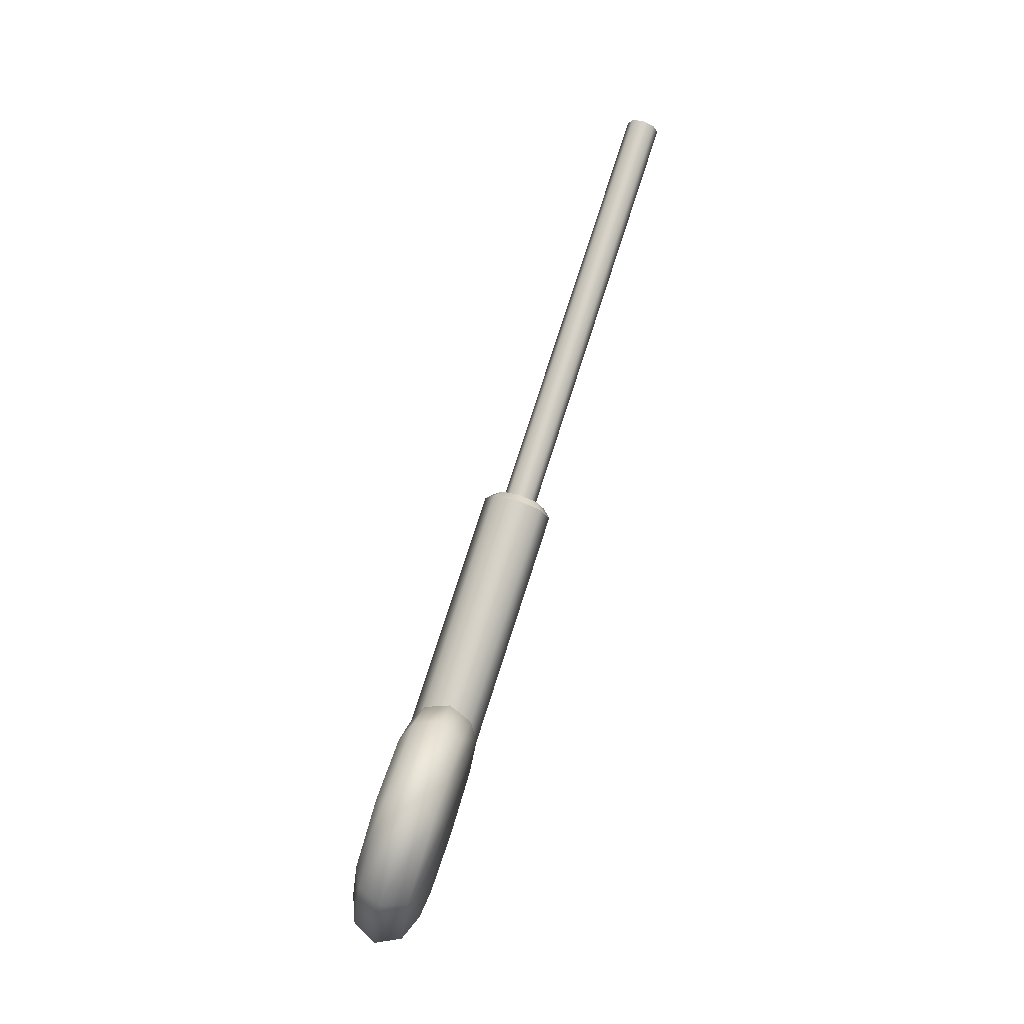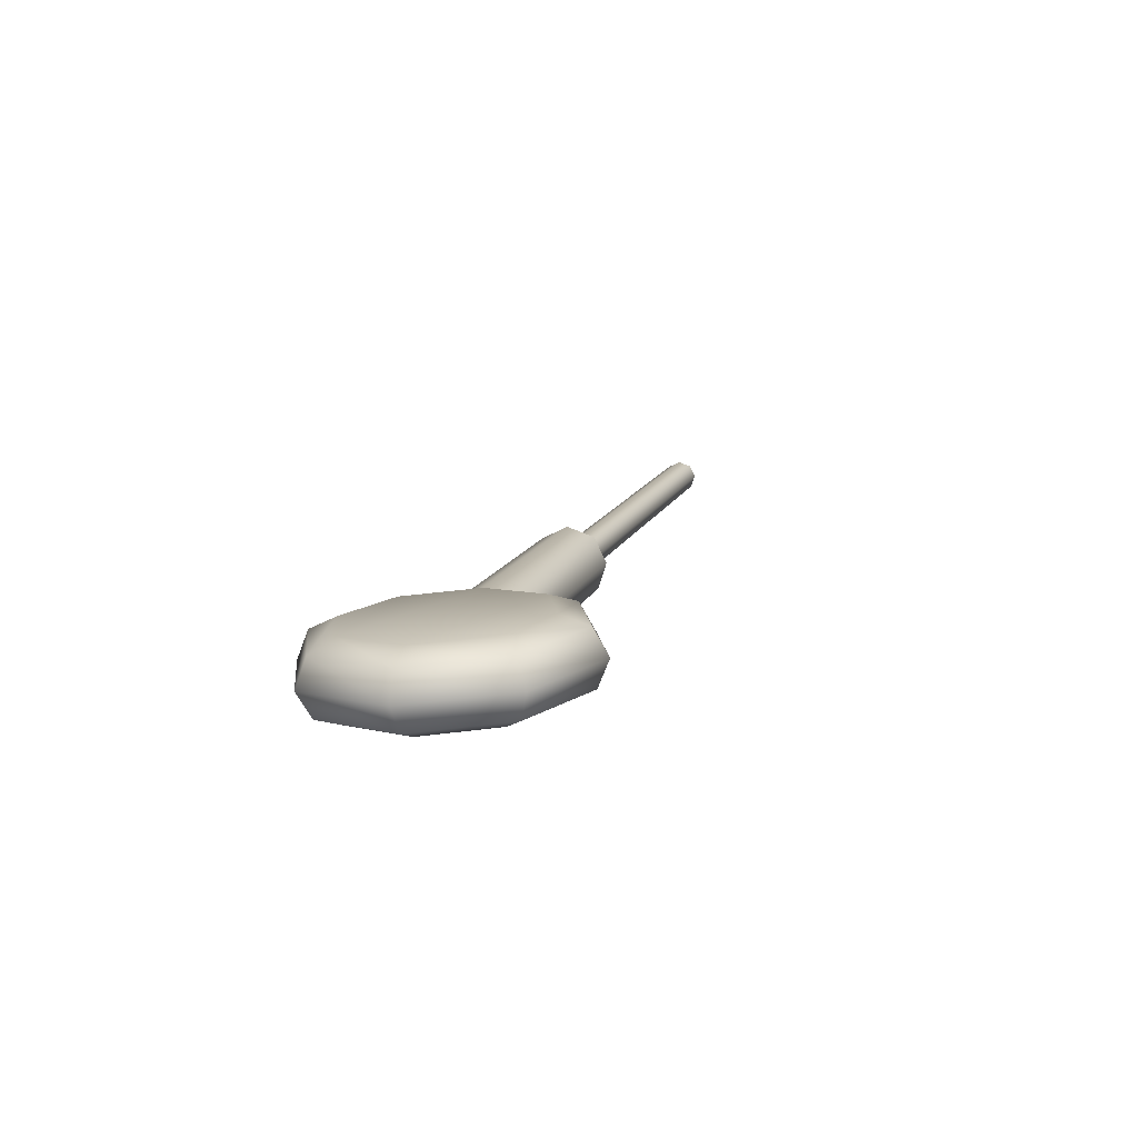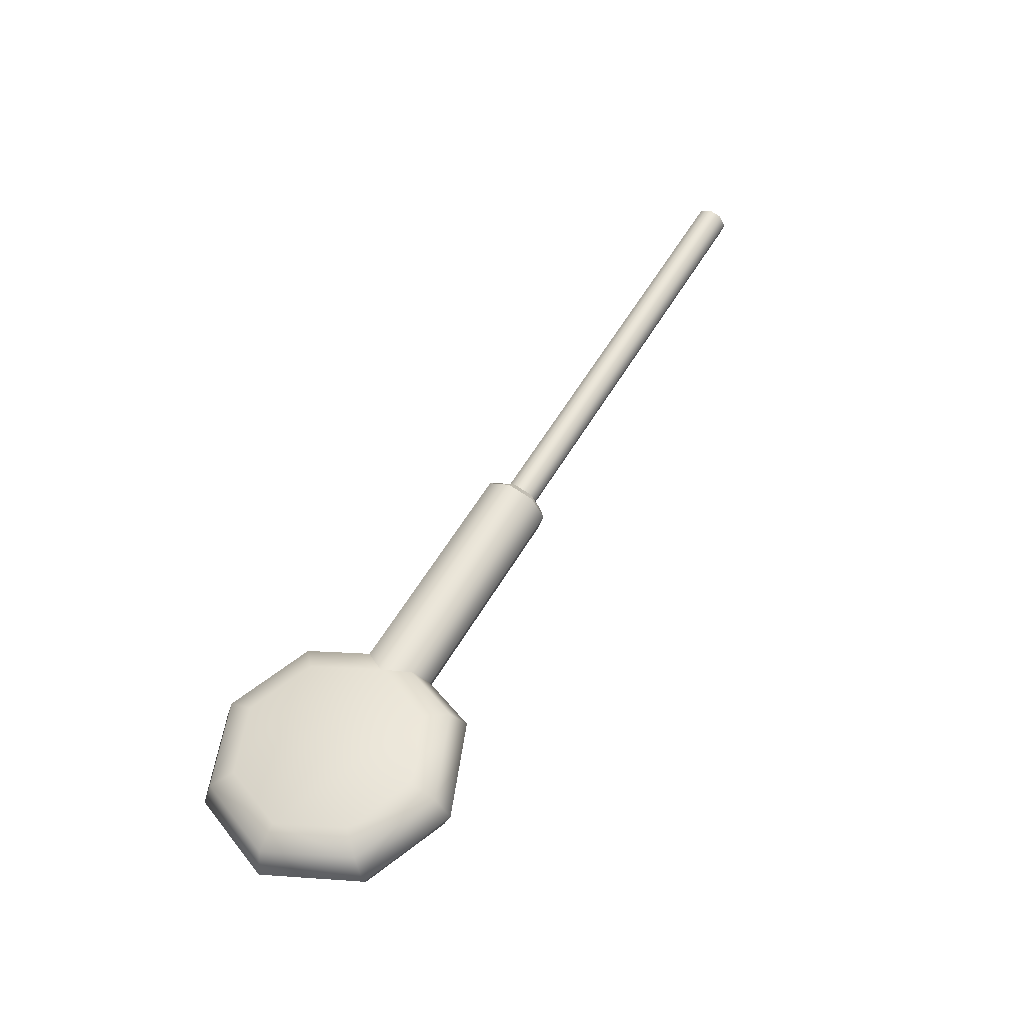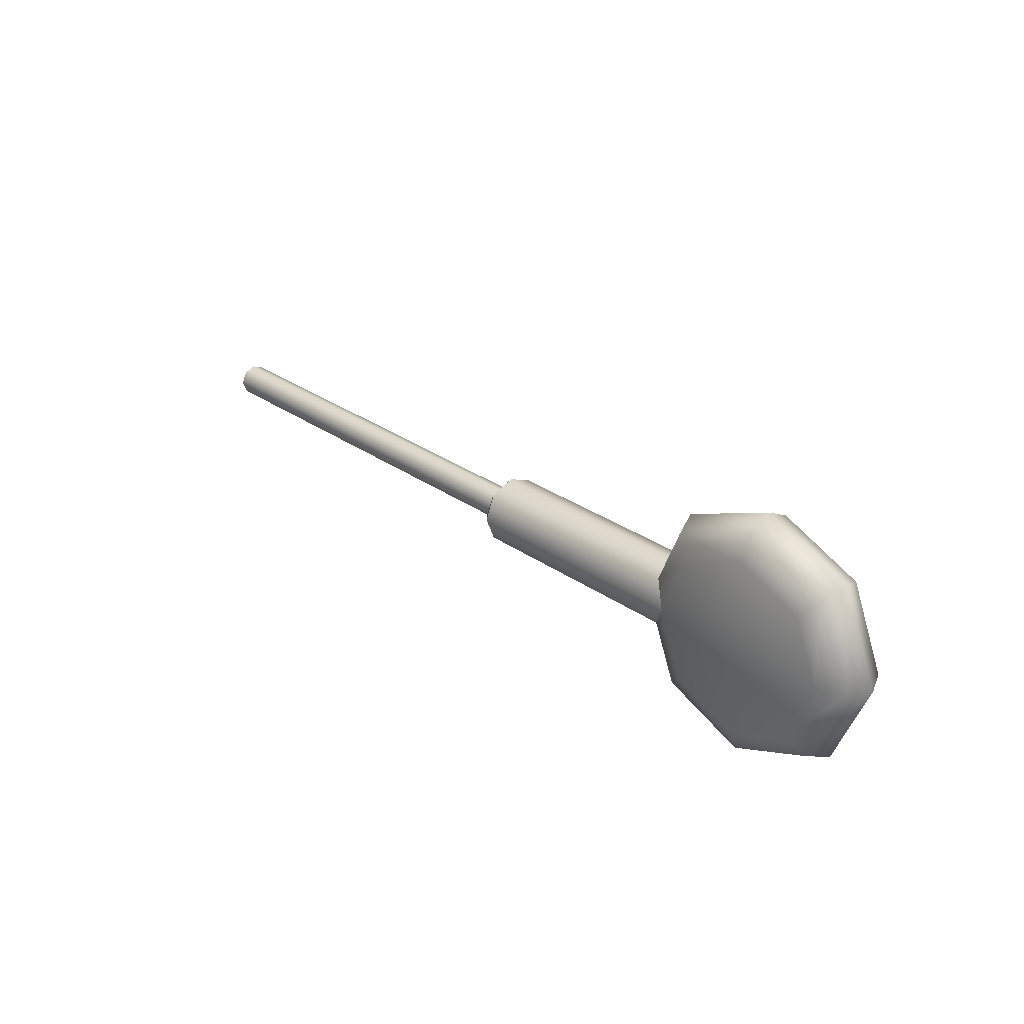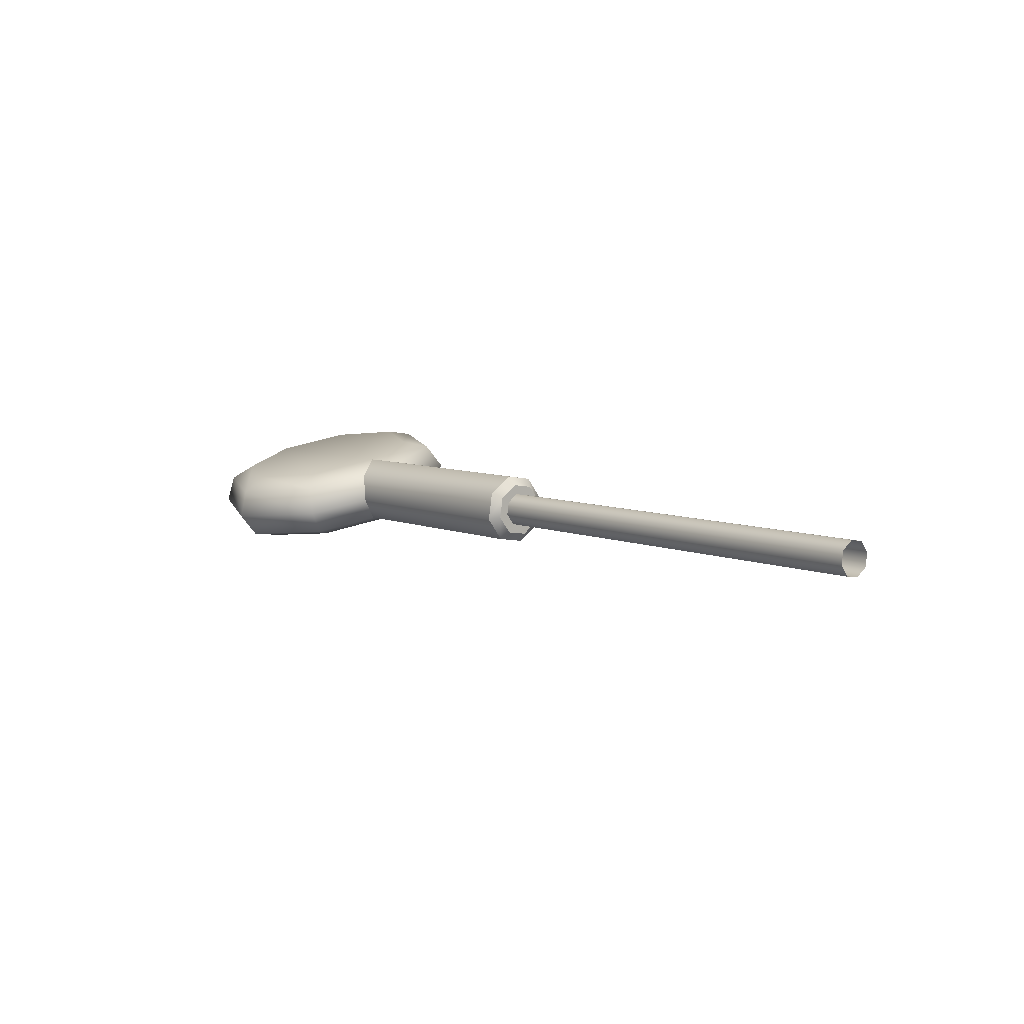
<metadata>
{"format":"obj","ext":"obj","renderer":"f3d","projection":"perspective","resolution":1024,"background":"white","views":[{"elev":77.2,"azim":91.7,"up":"+Z"},{"elev":-3.4,"azim":106.9,"up":"+Y"},{"elev":38.6,"azim":121.6,"up":"+Y"},{"elev":28.8,"azim":30.3,"up":"+Z"},{"elev":28.0,"azim":-131.1,"up":"+Y"}]}
</metadata>
<code>
o part21:lever 3
v 0.1746 0.3752 -0.03404
v 0.163 0.3786 -0.02902
v 0.1514 0.3819 -0.03404
v 0.1465 0.3833 -0.04615
v 0.1746 0.3752 -0.03404
v 0.1514 0.3819 -0.03404
v 0.1465 0.3833 -0.04615
v 0.1794 0.3738 -0.04615
v 0.1746 0.3752 -0.03404
v 0.1465 0.3833 -0.04615
v 0.1514 0.3819 -0.05826
v 0.1794 0.3738 -0.04615
v 0.1514 0.3819 -0.05826
v 0.1746 0.3752 -0.05826
v 0.1794 0.3738 -0.04615
v 0.1514 0.3819 -0.05826
v 0.163 0.3786 -0.06328
v 0.1746 0.3752 -0.05826
v 0.155 0.3945 -0.03404
v 0.1666 0.3912 -0.02902
v 0.1782 0.3878 -0.03404
v 0.1502 0.3959 -0.04615
v 0.155 0.3945 -0.03404
v 0.1782 0.3878 -0.03404
v 0.1502 0.3959 -0.04615
v 0.1782 0.3878 -0.03404
v 0.183 0.3864 -0.04615
v 0.155 0.3945 -0.05826
v 0.1502 0.3959 -0.04615
v 0.183 0.3864 -0.04615
v 0.155 0.3945 -0.05826
v 0.183 0.3864 -0.04615
v 0.1782 0.3878 -0.05826
v 0.155 0.3945 -0.05826
v 0.1782 0.3878 -0.05826
v 0.1666 0.3912 -0.06328
v 0.1483 0.3896 -0.06332
v 0.1648 0.3849 -0.07044
v 0.1486 0.3847 -0.06169
v 0.1648 0.3849 -0.07044
v 0.1635 0.3804 -0.06812
v 0.1486 0.3847 -0.06169
v 0.1486 0.3847 -0.06169
v 0.1635 0.3804 -0.06812
v 0.1514 0.3819 -0.05826
v 0.1635 0.3804 -0.06812
v 0.163 0.3786 -0.06328
v 0.1514 0.3819 -0.05826
v 0.1635 0.3804 -0.02417
v 0.1486 0.3847 -0.03061
v 0.163 0.3786 -0.02902
v 0.1486 0.3847 -0.03061
v 0.1514 0.3819 -0.03404
v 0.163 0.3786 -0.02902
v 0.1784 0.3761 -0.03061
v 0.1635 0.3804 -0.02417
v 0.1746 0.3752 -0.03404
v 0.1635 0.3804 -0.02417
v 0.163 0.3786 -0.02902
v 0.1746 0.3752 -0.03404
v 0.1845 0.3743 -0.04615
v 0.1784 0.3761 -0.03061
v 0.1794 0.3738 -0.04615
v 0.1784 0.3761 -0.03061
v 0.1746 0.3752 -0.03404
v 0.1794 0.3738 -0.04615
v 0.1784 0.3761 -0.06169
v 0.1845 0.3743 -0.04615
v 0.1746 0.3752 -0.05826
v 0.1845 0.3743 -0.04615
v 0.1794 0.3738 -0.04615
v 0.1746 0.3752 -0.05826
v 0.1635 0.3804 -0.06812
v 0.1784 0.3761 -0.06169
v 0.163 0.3786 -0.06328
v 0.1784 0.3761 -0.06169
v 0.1746 0.3752 -0.05826
v 0.163 0.3786 -0.06328
v 0.155 0.3945 -0.05826
v 0.1666 0.3912 -0.06328
v 0.1512 0.3936 -0.06169
v 0.1666 0.3912 -0.06328
v 0.1661 0.3893 -0.06812
v 0.1512 0.3936 -0.06169
v 0.1512 0.3936 -0.06169
v 0.1661 0.3893 -0.06812
v 0.1483 0.3896 -0.06332
v 0.1661 0.3893 -0.06812
v 0.1648 0.3849 -0.07044
v 0.1483 0.3896 -0.06332
v 0.1666 0.3912 -0.02902
v 0.155 0.3945 -0.03404
v 0.1661 0.3893 -0.02417
v 0.155 0.3945 -0.03404
v 0.1512 0.3936 -0.03061
v 0.1661 0.3893 -0.02417
v 0.1661 0.3893 -0.02417
v 0.1512 0.3936 -0.03061
v 0.1648 0.3849 -0.02186
v 0.1512 0.3936 -0.03061
v 0.1483 0.3896 -0.02897
v 0.1648 0.3849 -0.02186
v 0.1782 0.3878 -0.03404
v 0.1666 0.3912 -0.02902
v 0.181 0.385 -0.03061
v 0.1666 0.3912 -0.02902
v 0.1661 0.3893 -0.02417
v 0.181 0.385 -0.03061
v 0.181 0.385 -0.03061
v 0.1661 0.3893 -0.02417
v 0.1812 0.3801 -0.02897
v 0.1661 0.3893 -0.02417
v 0.1648 0.3849 -0.02186
v 0.1812 0.3801 -0.02897
v 0.183 0.3864 -0.04615
v 0.1782 0.3878 -0.03404
v 0.1871 0.3832 -0.04615
v 0.1782 0.3878 -0.03404
v 0.181 0.385 -0.03061
v 0.1871 0.3832 -0.04615
v 0.1871 0.3832 -0.04615
v 0.181 0.385 -0.03061
v 0.188 0.3781 -0.04615
v 0.181 0.385 -0.03061
v 0.1812 0.3801 -0.02897
v 0.188 0.3781 -0.04615
v 0.1782 0.3878 -0.05826
v 0.183 0.3864 -0.04615
v 0.181 0.385 -0.06169
v 0.183 0.3864 -0.04615
v 0.1871 0.3832 -0.04615
v 0.181 0.385 -0.06169
v 0.181 0.385 -0.06169
v 0.1871 0.3832 -0.04615
v 0.1812 0.3801 -0.06332
v 0.1871 0.3832 -0.04615
v 0.188 0.3781 -0.04615
v 0.1812 0.3801 -0.06332
v 0.1666 0.3912 -0.06328
v 0.1782 0.3878 -0.05826
v 0.1661 0.3893 -0.06812
v 0.1782 0.3878 -0.05826
v 0.181 0.385 -0.06169
v 0.1661 0.3893 -0.06812
v 0.1661 0.3893 -0.06812
v 0.181 0.385 -0.06169
v 0.1648 0.3849 -0.07044
v 0.181 0.385 -0.06169
v 0.1812 0.3801 -0.06332
v 0.1648 0.3849 -0.07044
v 0.1648 0.3849 -0.02186
v 0.1483 0.3896 -0.02897
v 0.1635 0.3804 -0.02417
v 0.1483 0.3896 -0.02897
v 0.1486 0.3847 -0.03061
v 0.1635 0.3804 -0.02417
v 0.1812 0.3801 -0.02897
v 0.1648 0.3849 -0.02186
v 0.1784 0.3761 -0.03061
v 0.1648 0.3849 -0.02186
v 0.1635 0.3804 -0.02417
v 0.1784 0.3761 -0.03061
v 0.188 0.3781 -0.04615
v 0.1812 0.3801 -0.02897
v 0.1845 0.3743 -0.04615
v 0.1812 0.3801 -0.02897
v 0.1784 0.3761 -0.03061
v 0.1845 0.3743 -0.04615
v 0.1812 0.3801 -0.06332
v 0.188 0.3781 -0.04615
v 0.1784 0.3761 -0.06169
v 0.188 0.3781 -0.04615
v 0.1845 0.3743 -0.04615
v 0.1784 0.3761 -0.06169
v 0.1648 0.3849 -0.07044
v 0.1812 0.3801 -0.06332
v 0.1635 0.3804 -0.06812
v 0.1812 0.3801 -0.06332
v 0.1784 0.3761 -0.06169
v 0.1635 0.3804 -0.06812
v 0.02293 0.4259 -0.0493
v 0.1028 0.4028 -0.0493
v 0.02231 0.4238 -0.04838
v 0.1028 0.4028 -0.0493
v 0.1022 0.4007 -0.04838
v 0.02231 0.4238 -0.04838
v 0.02231 0.4238 -0.04838
v 0.1022 0.4007 -0.04838
v 0.02206 0.4229 -0.04615
v 0.1022 0.4007 -0.04838
v 0.1019 0.3998 -0.04615
v 0.02206 0.4229 -0.04615
v 0.02206 0.4229 -0.04615
v 0.1019 0.3998 -0.04615
v 0.02231 0.4238 -0.04392
v 0.1019 0.3998 -0.04615
v 0.1022 0.4007 -0.04392
v 0.02231 0.4238 -0.04392
v 0.02231 0.4238 -0.04392
v 0.1022 0.4007 -0.04392
v 0.02293 0.4259 -0.04299
v 0.1022 0.4007 -0.04392
v 0.1028 0.4028 -0.04299
v 0.02293 0.4259 -0.04299
v 0.02293 0.4259 -0.04299
v 0.1028 0.4028 -0.04299
v 0.02355 0.428 -0.04392
v 0.1028 0.4028 -0.04299
v 0.1034 0.4049 -0.04392
v 0.02355 0.428 -0.04392
v 0.02355 0.428 -0.04392
v 0.1034 0.4049 -0.04392
v 0.02381 0.4289 -0.04615
v 0.1034 0.4049 -0.04392
v 0.1037 0.4058 -0.04615
v 0.02381 0.4289 -0.04615
v 0.02381 0.4289 -0.04615
v 0.1037 0.4058 -0.04615
v 0.02355 0.428 -0.04838
v 0.1037 0.4058 -0.04615
v 0.1034 0.4049 -0.04838
v 0.02355 0.428 -0.04838
v 0.02355 0.428 -0.04838
v 0.1034 0.4049 -0.04838
v 0.02293 0.4259 -0.0493
v 0.1034 0.4049 -0.04838
v 0.1028 0.4028 -0.0493
v 0.02293 0.4259 -0.0493
v 0.1028 0.4028 -0.04615
v 0.1028 0.4028 -0.04118
v 0.1038 0.4062 -0.04263
v 0.155 0.3945 -0.03404
v 0.1502 0.3959 -0.04615
v 0.1512 0.3936 -0.03061
v 0.1502 0.3959 -0.04615
v 0.147 0.3949 -0.04148
v 0.1512 0.3936 -0.03061
v 0.1028 0.4028 -0.04615
v 0.1038 0.4062 -0.04263
v 0.1042 0.4076 -0.04615
v 0.1028 0.4028 -0.04615
v 0.1038 0.4062 -0.04967
v 0.1028 0.4028 -0.05112
v 0.1028 0.4028 -0.04615
v 0.1018 0.3994 -0.04967
v 0.1014 0.3981 -0.04615
v 0.1028 0.4028 -0.04615
v 0.1018 0.3994 -0.04263
v 0.1028 0.4028 -0.04118
v 0.1028 0.4028 -0.04615
v 0.1042 0.4076 -0.04615
v 0.1038 0.4062 -0.04967
v 0.1028 0.4028 -0.04615
v 0.1014 0.3981 -0.04615
v 0.1018 0.3994 -0.04263
v 0.1512 0.3936 -0.03061
v 0.147 0.3949 -0.04148
v 0.1483 0.3896 -0.02897
v 0.147 0.3949 -0.04148
v 0.1442 0.3908 -0.03954
v 0.1483 0.3896 -0.02897
v 0.1483 0.3896 -0.02897
v 0.1442 0.3908 -0.03954
v 0.1486 0.3847 -0.03061
v 0.1442 0.3908 -0.03954
v 0.1444 0.3859 -0.04148
v 0.1486 0.3847 -0.03061
v 0.1486 0.3847 -0.03061
v 0.1444 0.3859 -0.04148
v 0.1514 0.3819 -0.03404
v 0.1444 0.3859 -0.04148
v 0.1465 0.3833 -0.04615
v 0.1514 0.3819 -0.03404
v 0.1502 0.3959 -0.04615
v 0.155 0.3945 -0.05826
v 0.147 0.3949 -0.05082
v 0.155 0.3945 -0.05826
v 0.1512 0.3936 -0.06169
v 0.147 0.3949 -0.05082
v 0.147 0.3949 -0.05082
v 0.1512 0.3936 -0.06169
v 0.1442 0.3908 -0.05275
v 0.1512 0.3936 -0.06169
v 0.1483 0.3896 -0.06332
v 0.1442 0.3908 -0.05275
v 0.1442 0.3908 -0.05275
v 0.1483 0.3896 -0.06332
v 0.1444 0.3859 -0.05082
v 0.1483 0.3896 -0.06332
v 0.1486 0.3847 -0.06169
v 0.1444 0.3859 -0.05082
v 0.1444 0.3859 -0.05082
v 0.1486 0.3847 -0.06169
v 0.1465 0.3833 -0.04615
v 0.1486 0.3847 -0.06169
v 0.1514 0.3819 -0.05826
v 0.1465 0.3833 -0.04615
v 0.1042 0.4024 -0.03954
v 0.1029 0.3979 -0.04148
v 0.1442 0.3908 -0.03954
v 0.1029 0.3979 -0.04148
v 0.1444 0.3859 -0.04148
v 0.1442 0.3908 -0.03954
v 0.1055 0.4069 -0.04148
v 0.1042 0.4024 -0.03954
v 0.147 0.3949 -0.04148
v 0.1042 0.4024 -0.03954
v 0.1442 0.3908 -0.03954
v 0.147 0.3949 -0.04148
v 0.1061 0.4087 -0.04615
v 0.1055 0.4069 -0.04148
v 0.1502 0.3959 -0.04615
v 0.1055 0.4069 -0.04148
v 0.147 0.3949 -0.04148
v 0.1502 0.3959 -0.04615
v 0.1055 0.4069 -0.05082
v 0.1061 0.4087 -0.04615
v 0.147 0.3949 -0.05082
v 0.1061 0.4087 -0.04615
v 0.1502 0.3959 -0.04615
v 0.147 0.3949 -0.05082
v 0.1029 0.3979 -0.05082
v 0.1042 0.4024 -0.05275
v 0.1444 0.3859 -0.05082
v 0.1042 0.4024 -0.05275
v 0.1442 0.3908 -0.05275
v 0.1444 0.3859 -0.05082
v 0.1042 0.4024 -0.05275
v 0.1055 0.4069 -0.05082
v 0.1442 0.3908 -0.05275
v 0.1055 0.4069 -0.05082
v 0.147 0.3949 -0.05082
v 0.1442 0.3908 -0.05275
v 0.1024 0.3961 -0.04615
v 0.1029 0.3979 -0.05082
v 0.1465 0.3833 -0.04615
v 0.1029 0.3979 -0.05082
v 0.1444 0.3859 -0.05082
v 0.1465 0.3833 -0.04615
v 0.1029 0.3979 -0.04148
v 0.1024 0.3961 -0.04615
v 0.1444 0.3859 -0.04148
v 0.1024 0.3961 -0.04615
v 0.1465 0.3833 -0.04615
v 0.1444 0.3859 -0.04148
v 0.1042 0.4024 -0.05275
v 0.1029 0.3979 -0.05082
v 0.1028 0.4028 -0.05112
v 0.1029 0.3979 -0.05082
v 0.1018 0.3994 -0.04967
v 0.1028 0.4028 -0.05112
v 0.1029 0.3979 -0.05082
v 0.1024 0.3961 -0.04615
v 0.1018 0.3994 -0.04967
v 0.1024 0.3961 -0.04615
v 0.1014 0.3981 -0.04615
v 0.1018 0.3994 -0.04967
v 0.1024 0.3961 -0.04615
v 0.1029 0.3979 -0.04148
v 0.1014 0.3981 -0.04615
v 0.1029 0.3979 -0.04148
v 0.1018 0.3994 -0.04263
v 0.1014 0.3981 -0.04615
v 0.1029 0.3979 -0.04148
v 0.1042 0.4024 -0.03954
v 0.1018 0.3994 -0.04263
v 0.1042 0.4024 -0.03954
v 0.1028 0.4028 -0.04118
v 0.1018 0.3994 -0.04263
v 0.1042 0.4024 -0.03954
v 0.1055 0.4069 -0.04148
v 0.1028 0.4028 -0.04118
v 0.1055 0.4069 -0.04148
v 0.1038 0.4062 -0.04263
v 0.1028 0.4028 -0.04118
v 0.1055 0.4069 -0.04148
v 0.1061 0.4087 -0.04615
v 0.1038 0.4062 -0.04263
v 0.1061 0.4087 -0.04615
v 0.1042 0.4076 -0.04615
v 0.1038 0.4062 -0.04263
v 0.1061 0.4087 -0.04615
v 0.1055 0.4069 -0.05082
v 0.1042 0.4076 -0.04615
v 0.1055 0.4069 -0.05082
v 0.1038 0.4062 -0.04967
v 0.1042 0.4076 -0.04615
v 0.1055 0.4069 -0.05082
v 0.1042 0.4024 -0.05275
v 0.1038 0.4062 -0.04967
v 0.1042 0.4024 -0.05275
v 0.1028 0.4028 -0.05112
v 0.1038 0.4062 -0.04967
v 0.1028 0.4028 -0.04615
v 0.1028 0.4028 -0.05112
v 0.1018 0.3994 -0.04967
f 1 2 3
f 4 5 6
f 7 8 9
f 10 11 12
f 13 14 15
f 16 17 18
f 19 20 21
f 22 23 24
f 25 26 27
f 28 29 30
f 31 32 33
f 34 35 36
f 37 38 39
f 40 41 42
f 43 44 45
f 46 47 48
f 49 50 51
f 52 53 54
f 55 56 57
f 58 59 60
f 61 62 63
f 64 65 66
f 67 68 69
f 70 71 72
f 73 74 75
f 76 77 78
f 79 80 81
f 82 83 84
f 85 86 87
f 88 89 90
f 91 92 93
f 94 95 96
f 97 98 99
f 100 101 102
f 103 104 105
f 106 107 108
f 109 110 111
f 112 113 114
f 115 116 117
f 118 119 120
f 121 122 123
f 124 125 126
f 127 128 129
f 130 131 132
f 133 134 135
f 136 137 138
f 139 140 141
f 142 143 144
f 145 146 147
f 148 149 150
f 151 152 153
f 154 155 156
f 157 158 159
f 160 161 162
f 163 164 165
f 166 167 168
f 169 170 171
f 172 173 174
f 175 176 177
f 178 179 180
f 181 182 183
f 184 185 186
f 187 188 189
f 190 191 192
f 193 194 195
f 196 197 198
f 199 200 201
f 202 203 204
f 205 206 207
f 208 209 210
f 211 212 213
f 214 215 216
f 217 218 219
f 220 221 222
f 223 224 225
f 226 227 228
f 229 230 231
f 232 233 234
f 235 236 237
f 238 239 240
f 241 242 243
f 244 245 246
f 247 248 249
f 250 251 252
f 253 254 255
f 256 257 258
f 259 260 261
f 262 263 264
f 265 266 267
f 268 269 270
f 271 272 273
f 274 275 276
f 277 278 279
f 280 281 282
f 283 284 285
f 286 287 288
f 289 290 291
f 292 293 294
f 295 296 297
f 298 299 300
f 301 302 303
f 304 305 306
f 307 308 309
f 310 311 312
f 313 314 315
f 316 317 318
f 319 320 321
f 322 323 324
f 325 326 327
f 328 329 330
f 331 332 333
f 334 335 336
f 337 338 339
f 340 341 342
f 343 344 345
f 346 347 348
f 349 350 351
f 352 353 354
f 355 356 357
f 358 359 360
f 361 362 363
f 364 365 366
f 367 368 369
f 370 371 372
f 373 374 375
f 376 377 378
f 379 380 381
f 382 383 384
f 385 386 387
f 388 389 390
f 391 392 393
f 394 395 396

</code>
